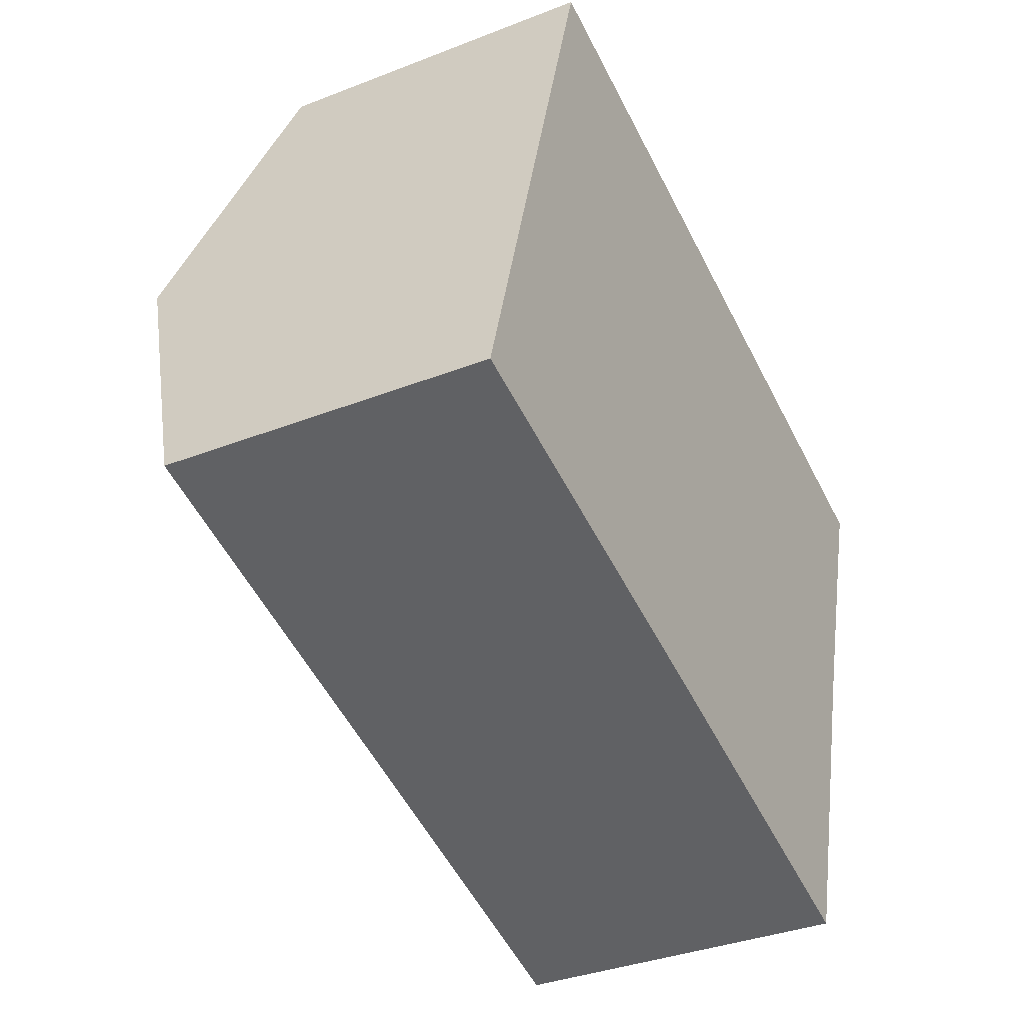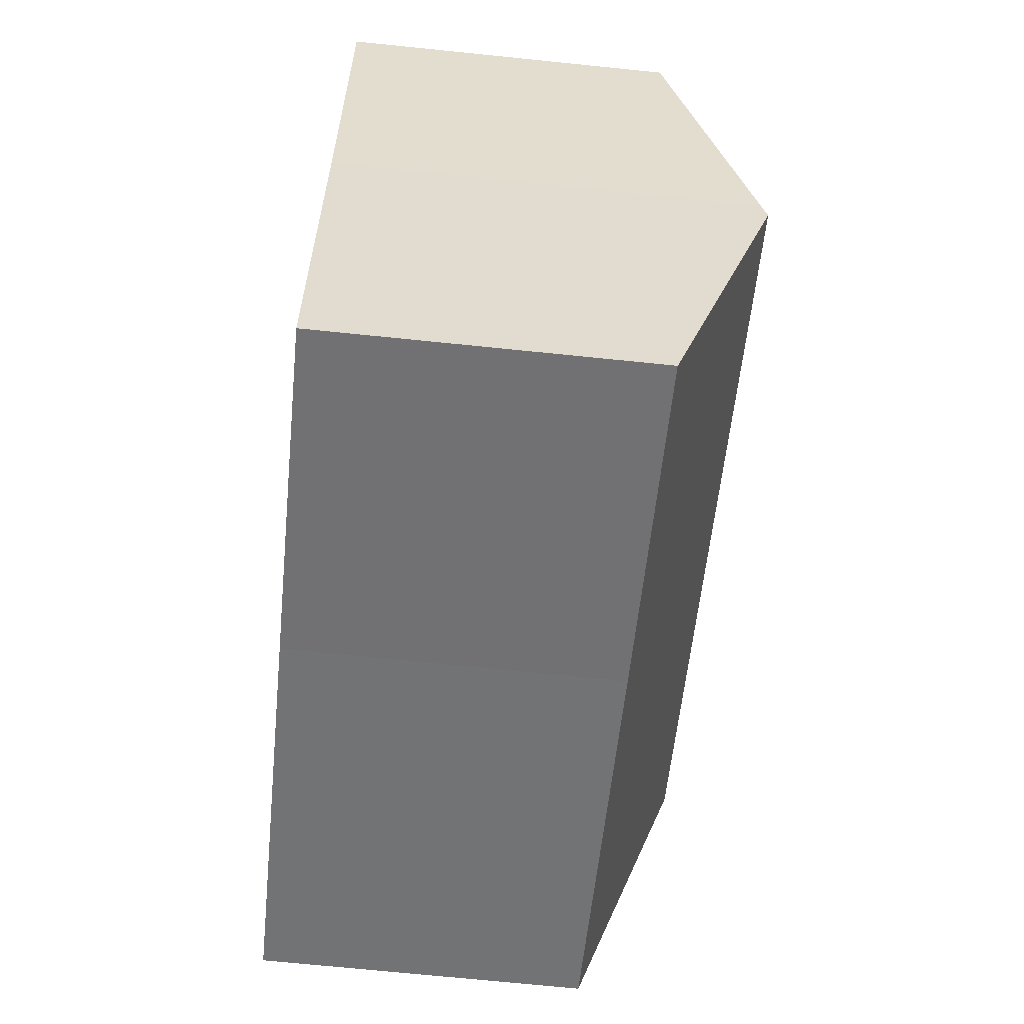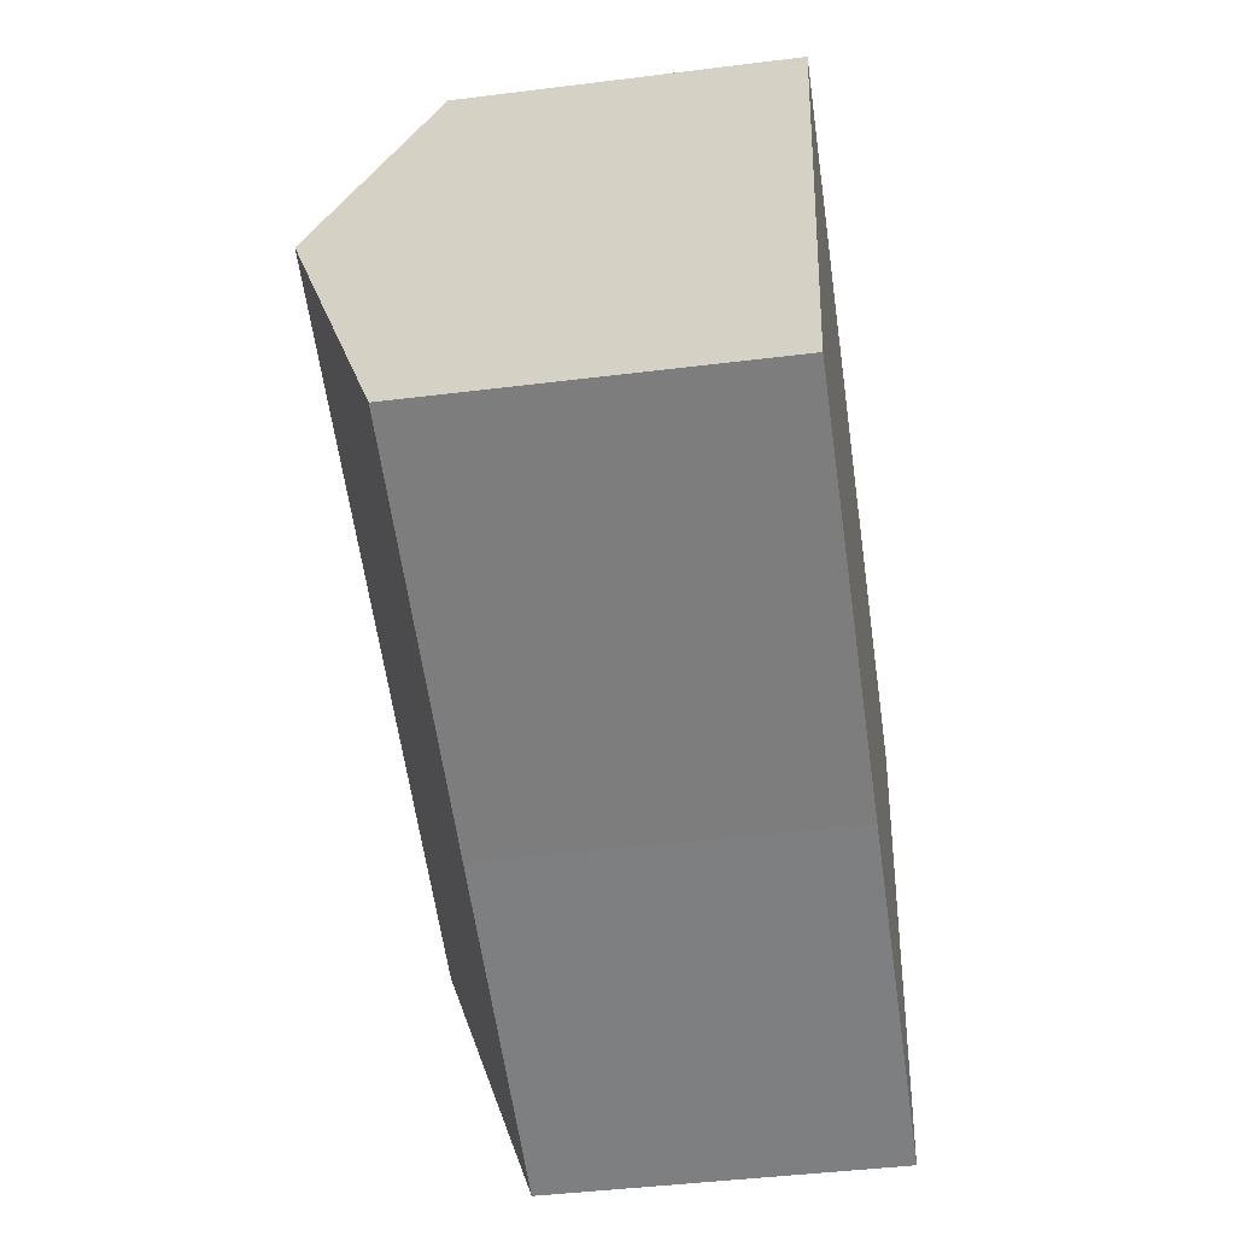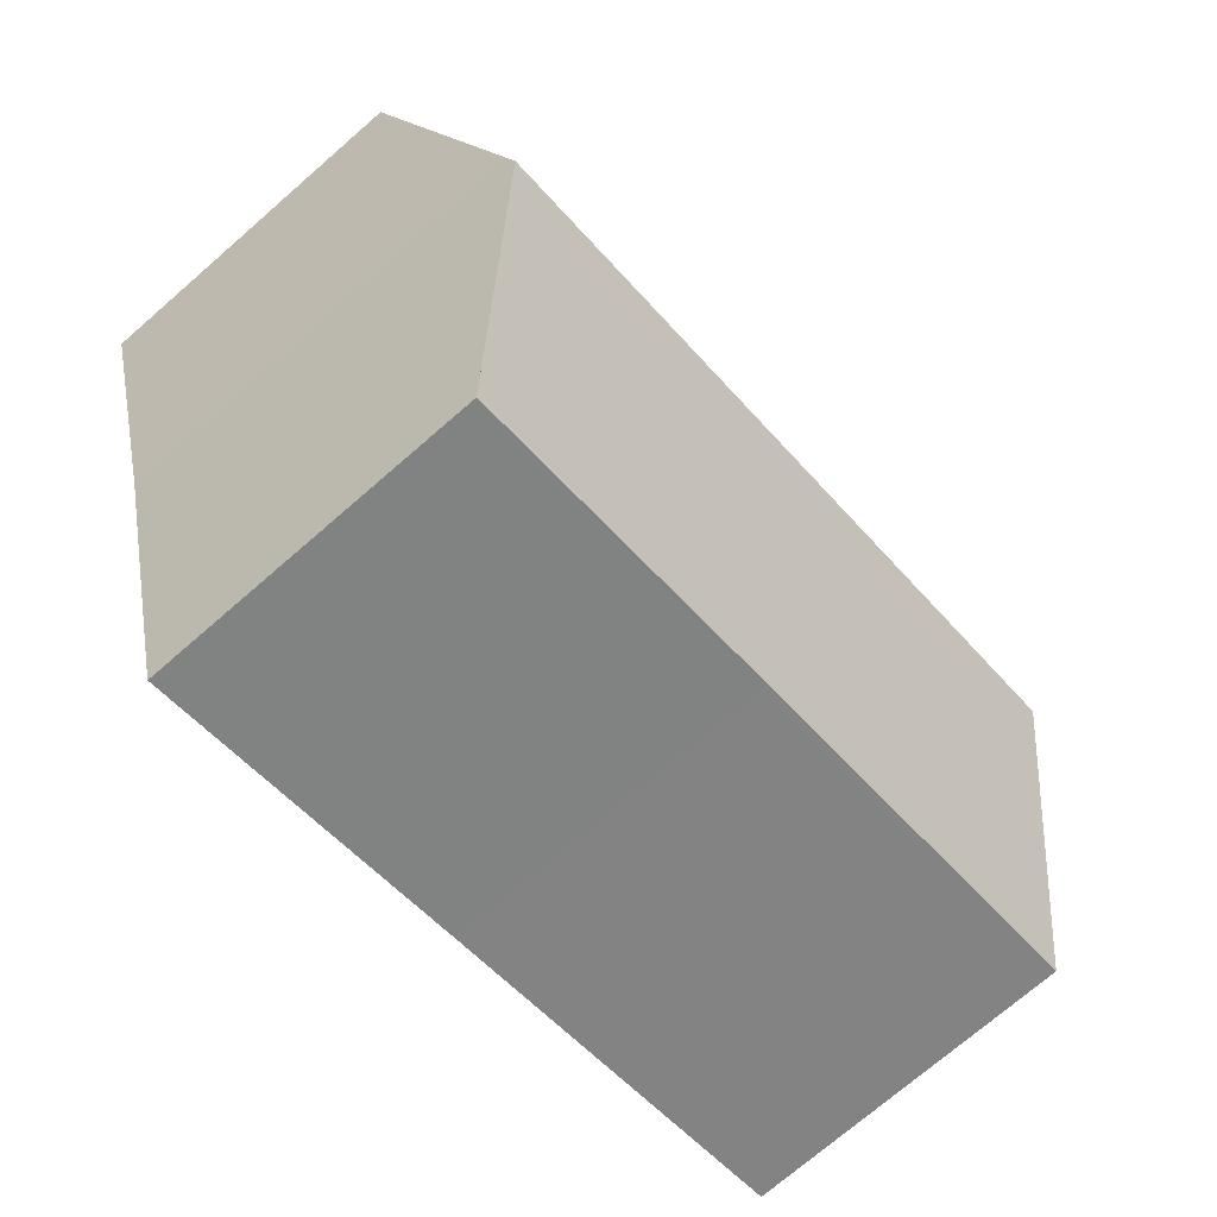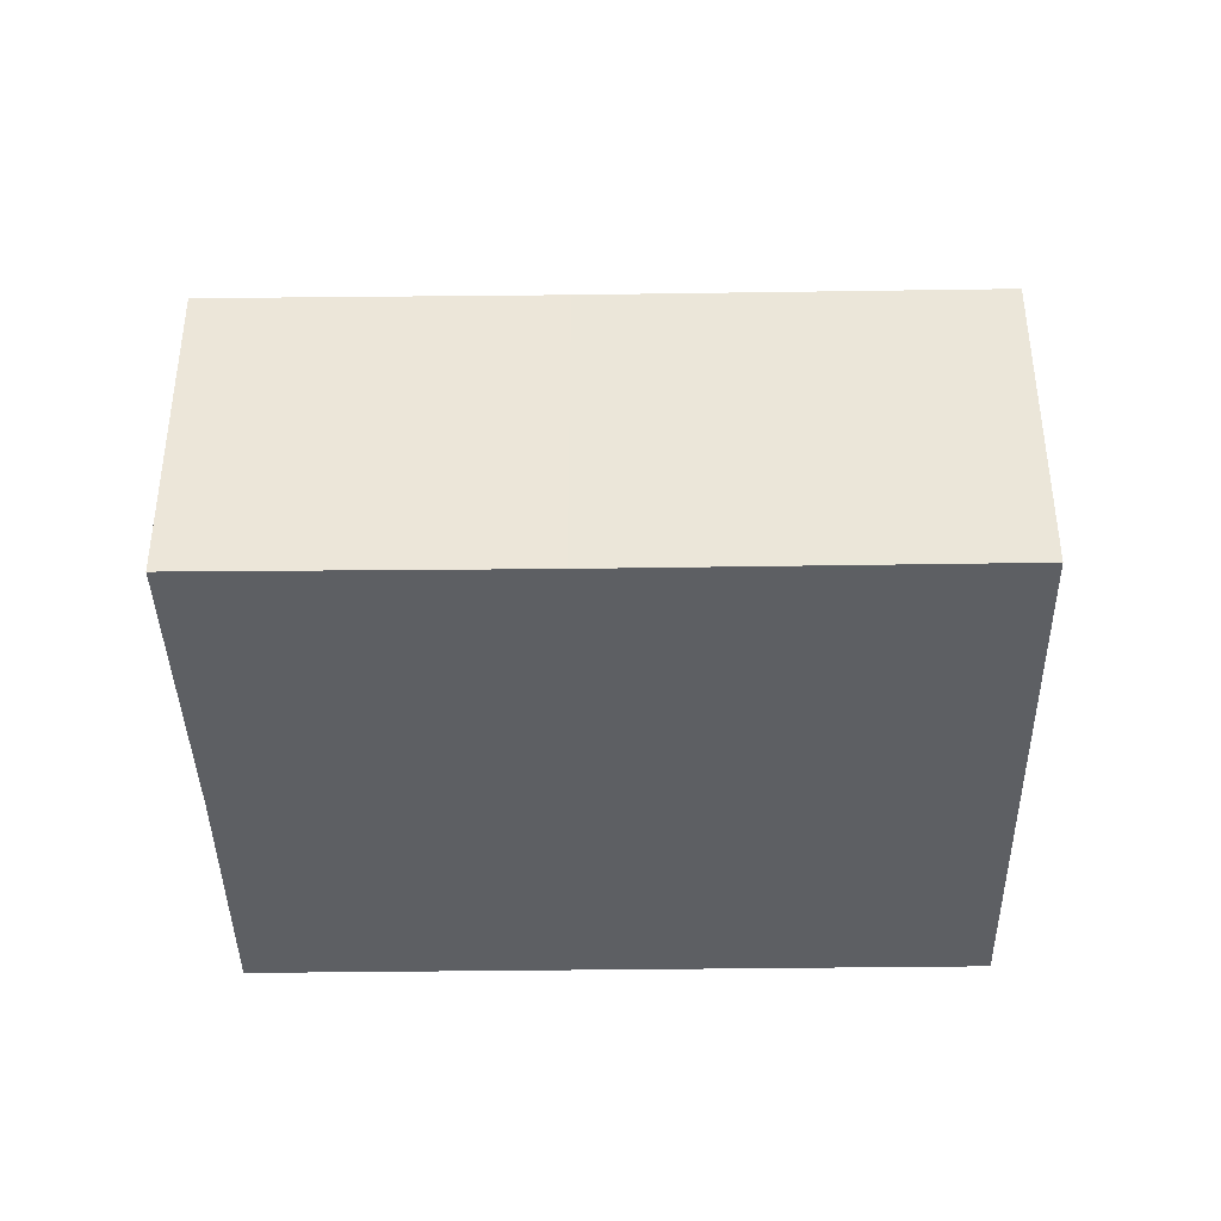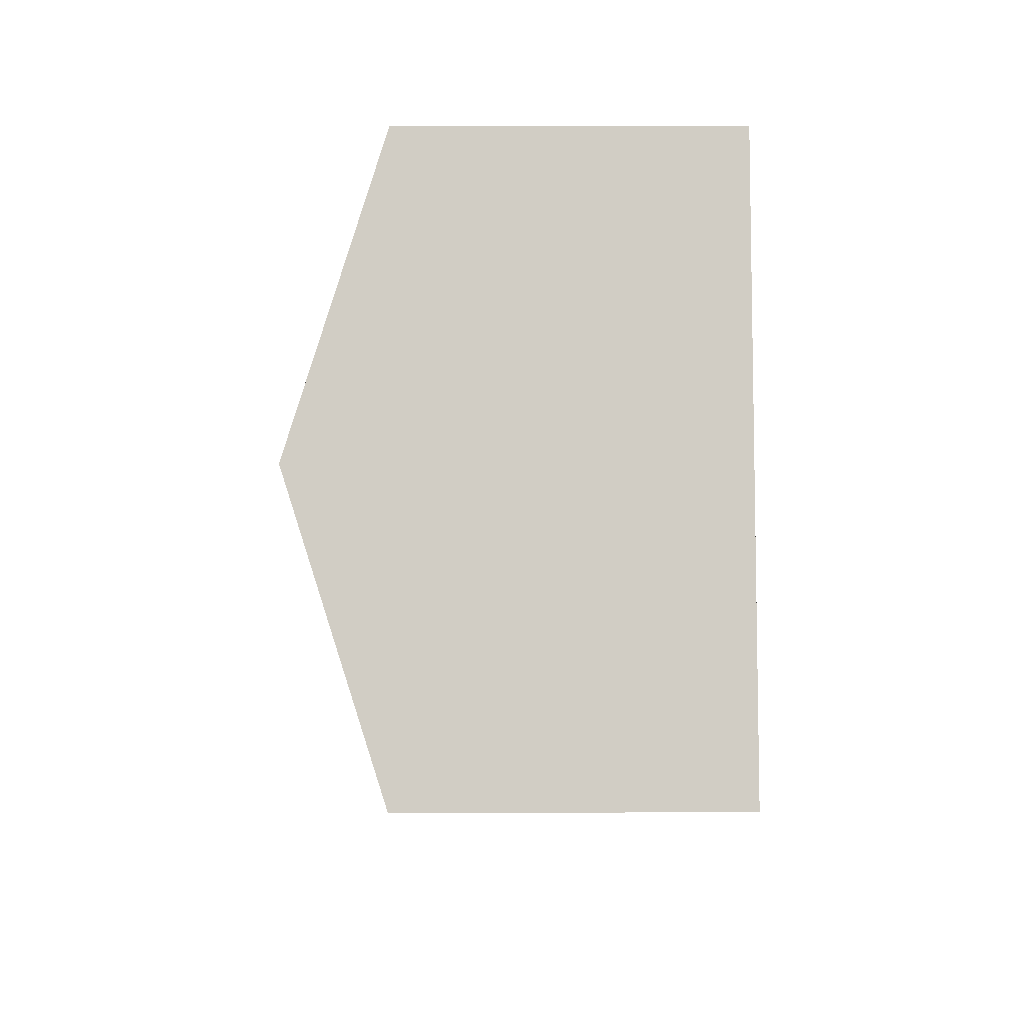
<metadata>
{"format":"obj","ext":"obj","renderer":"f3d","projection":"perspective","resolution":1024,"background":"white","views":[{"elev":-35.2,"azim":-62.5,"up":"+Z"},{"elev":-71.9,"azim":84.2,"up":"+Z"},{"elev":-43.6,"azim":-81.6,"up":"+Z"},{"elev":-72.8,"azim":131.0,"up":"+Z"},{"elev":-39.9,"azim":-162.9,"up":"+Y"},{"elev":9.6,"azim":-90.7,"up":"+Z"}]}
</metadata>
<code>
v  1.735 8.606 6.031
v  7.914 6.631 -2.265
v  0 6.62 4.054e-16
v  16.33 8.606 1.789
v  14.65 6.62 -4.257
v  14.96 6.987 -3.141
v  18.12 6.617 7.819
v  3.468 6.623 12.05
v  16.43 8.487 2.152
v  14.65 2.607e-16 -4.257
v  7.914 1.387e-16 -2.265
v  0 0 0
v  1.735 -3.693e-16 6.031
v  3.468 -7.382e-16 12.05
v  18.12 -4.788e-16 7.819
v  16.43 -1.318e-16 2.152
v  14.96 1.923e-16 -3.141
v  16.33 -1.095e-16 1.789
g defaultobject
f 1 2 3
f 2 1 4
f 2 4 5
f 5 4 6
f 7 1 8
f 1 7 9
f 1 9 4
f 10 2 5
f 2 10 11
f 2 11 3
f 3 11 12
f 12 1 3
f 1 12 8
f 8 12 13
f 8 13 14
f 14 7 8
f 7 14 15
f 7 16 9
f 16 7 15
f 16 4 9
f 4 16 6
f 6 16 5
f 5 16 17
f 5 17 10
f 17 16 18
f 11 13 12
f 13 11 14
f 14 11 10
f 14 10 18
f 14 18 16
f 14 16 15
f 18 10 17

</code>
